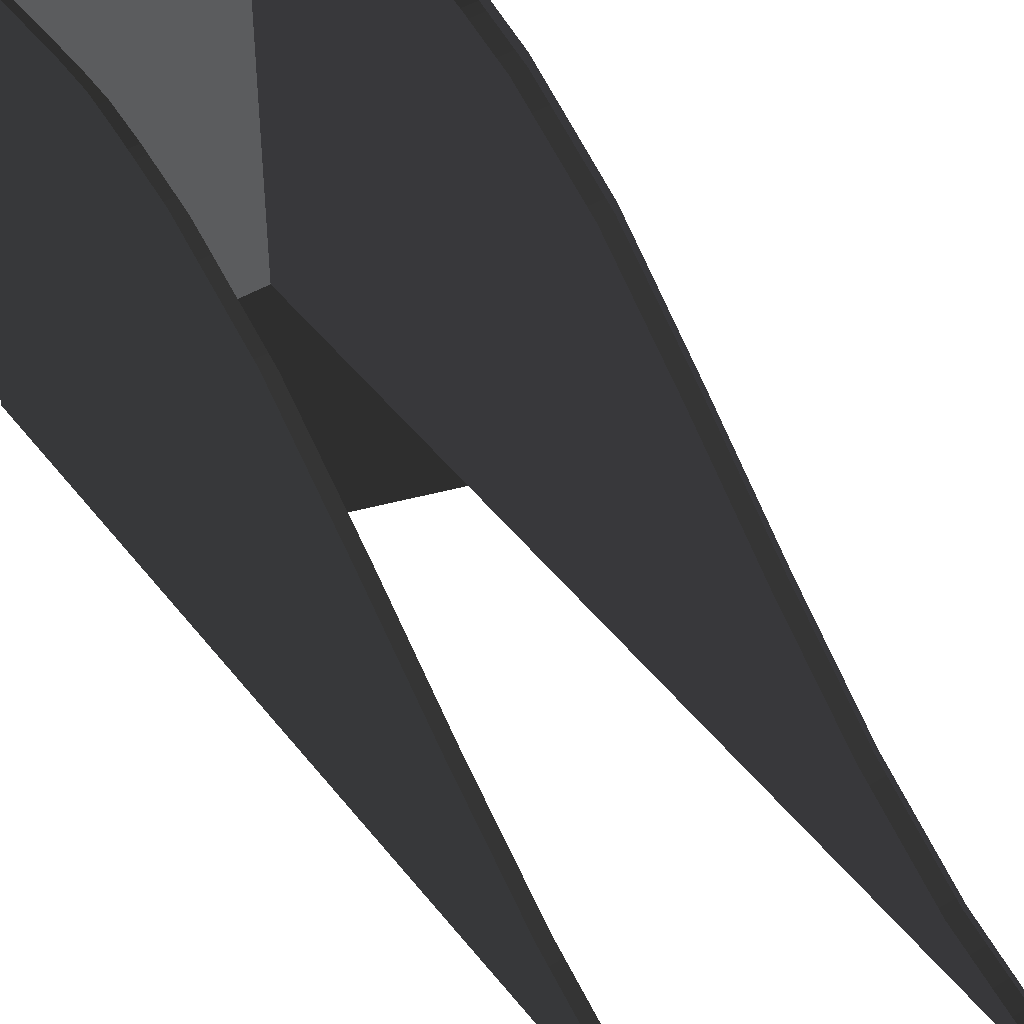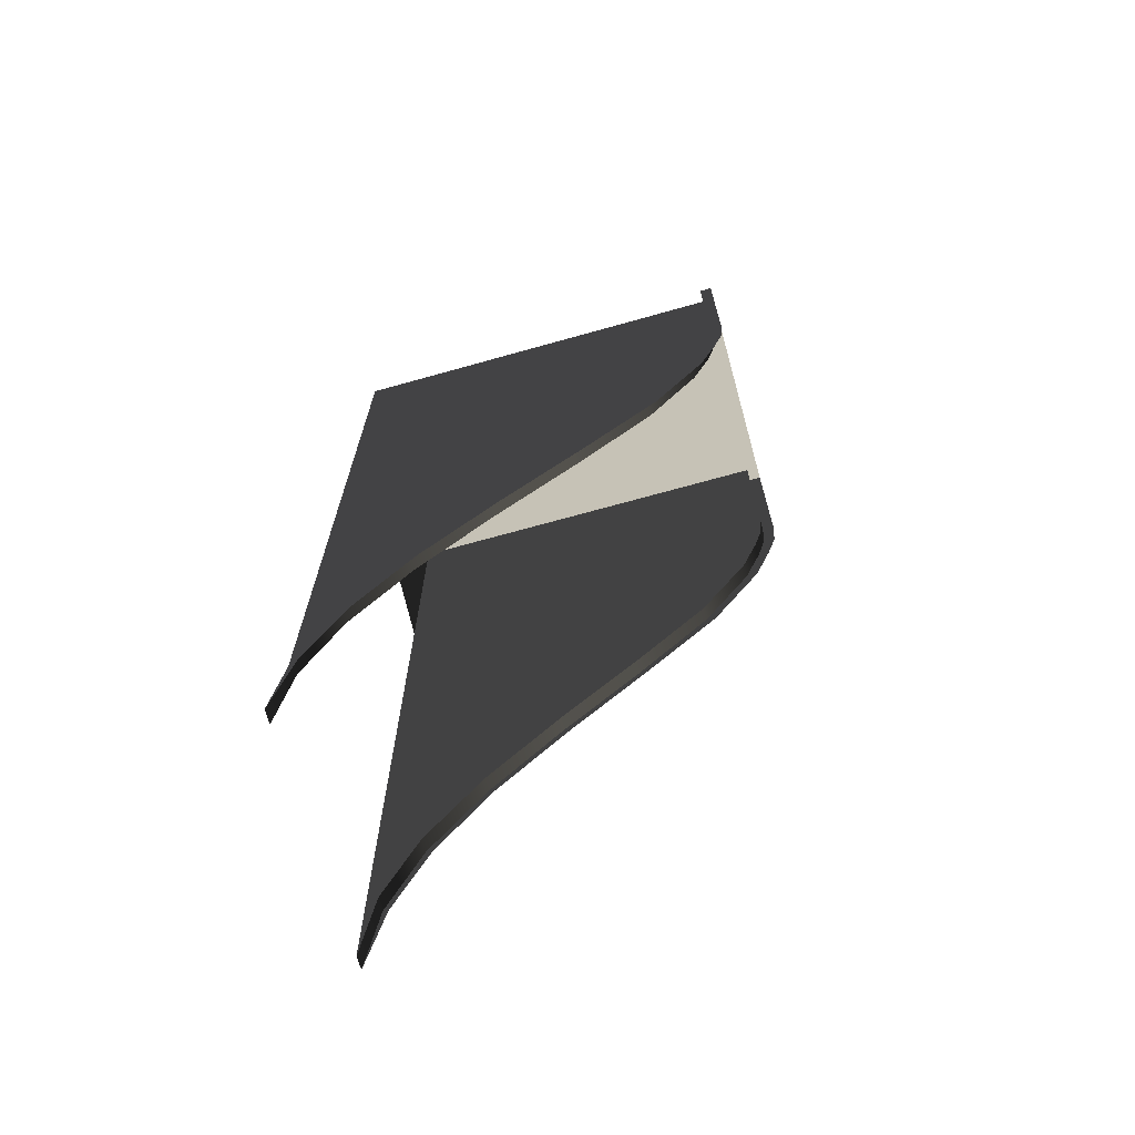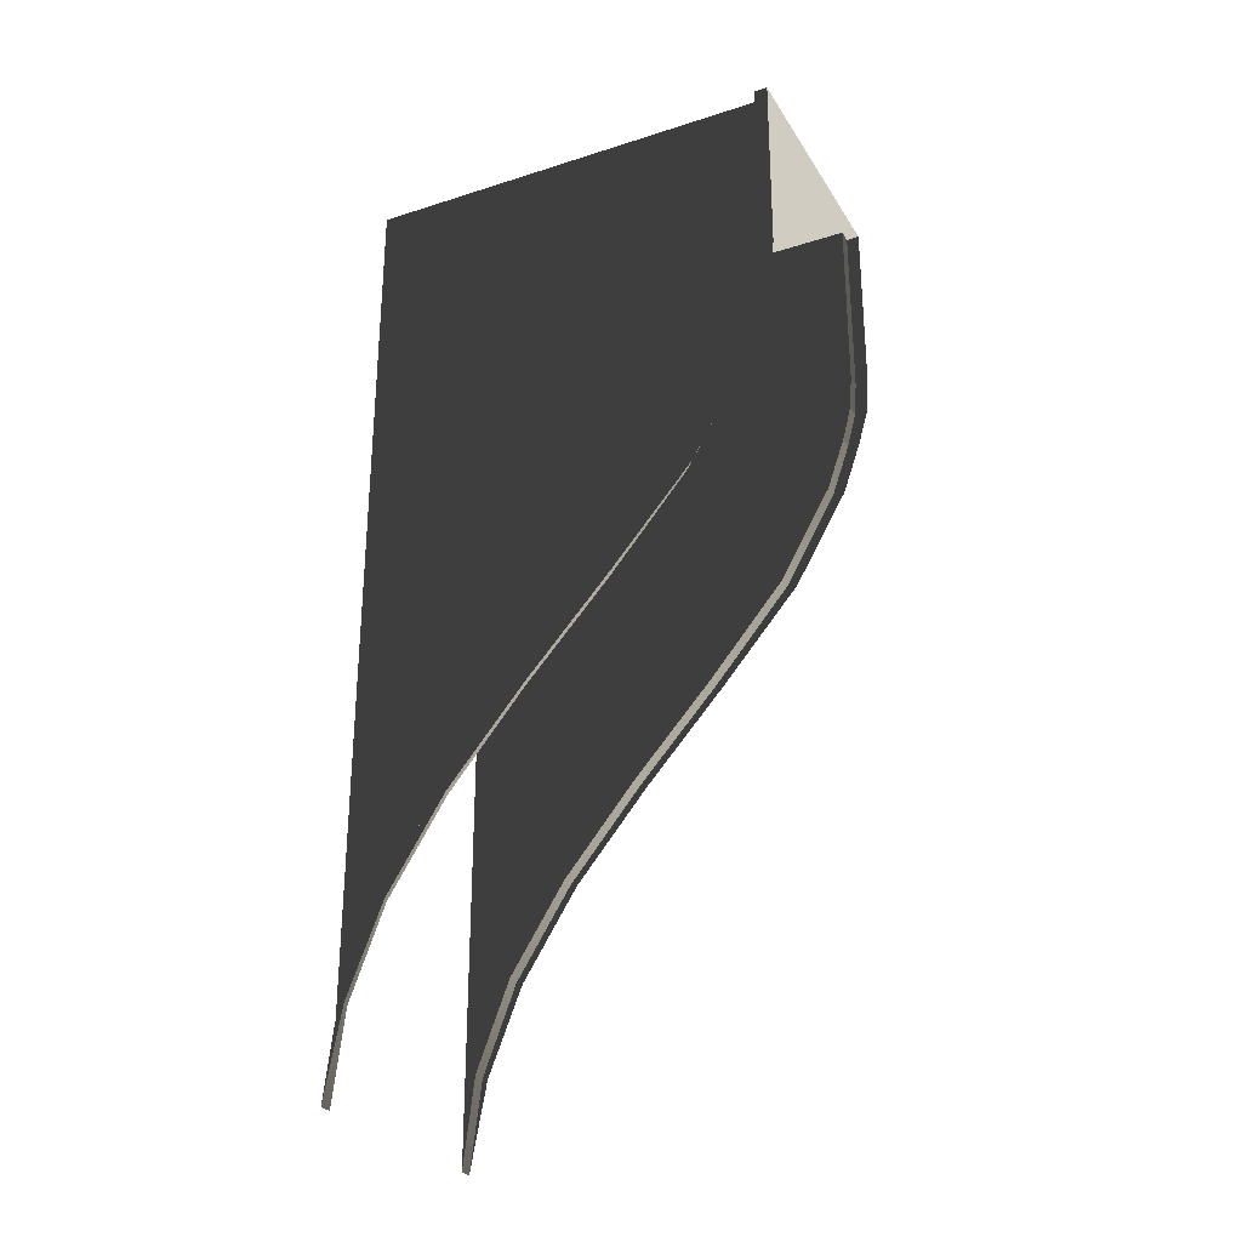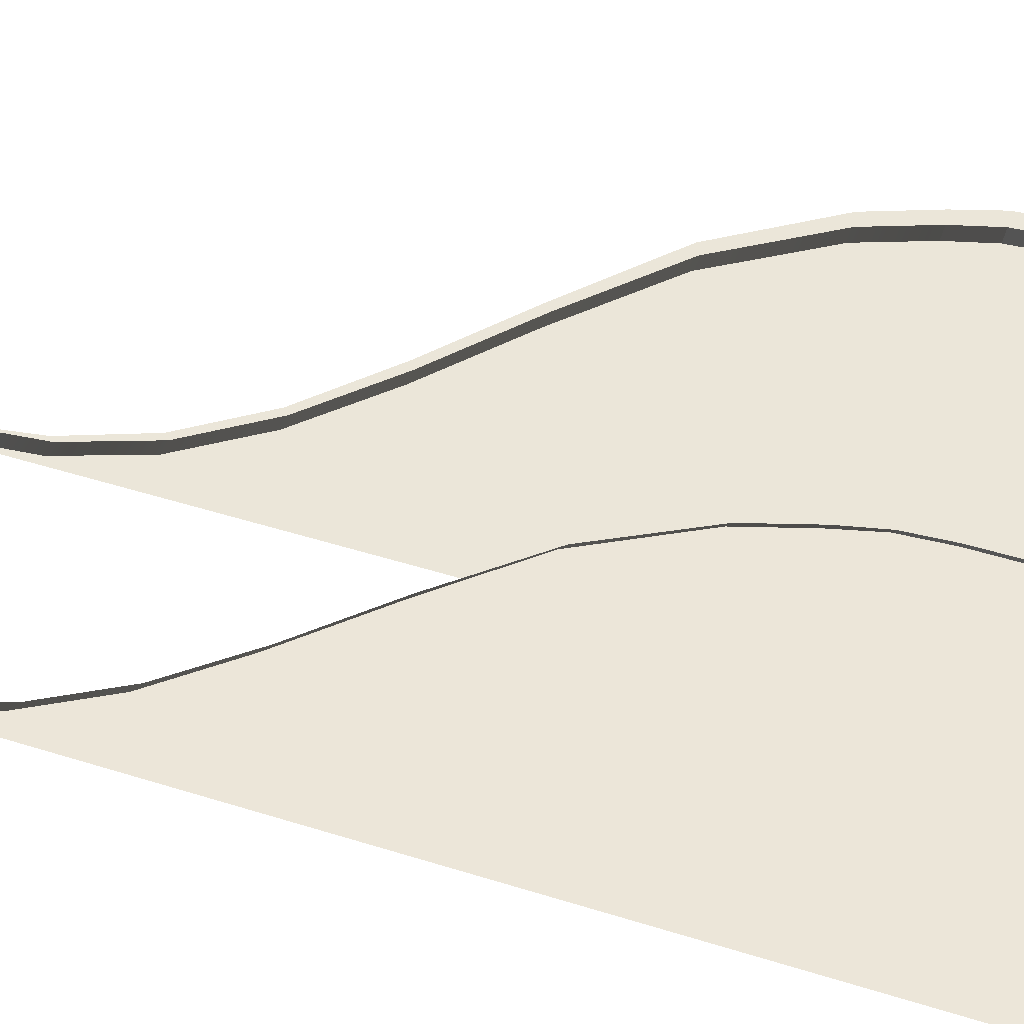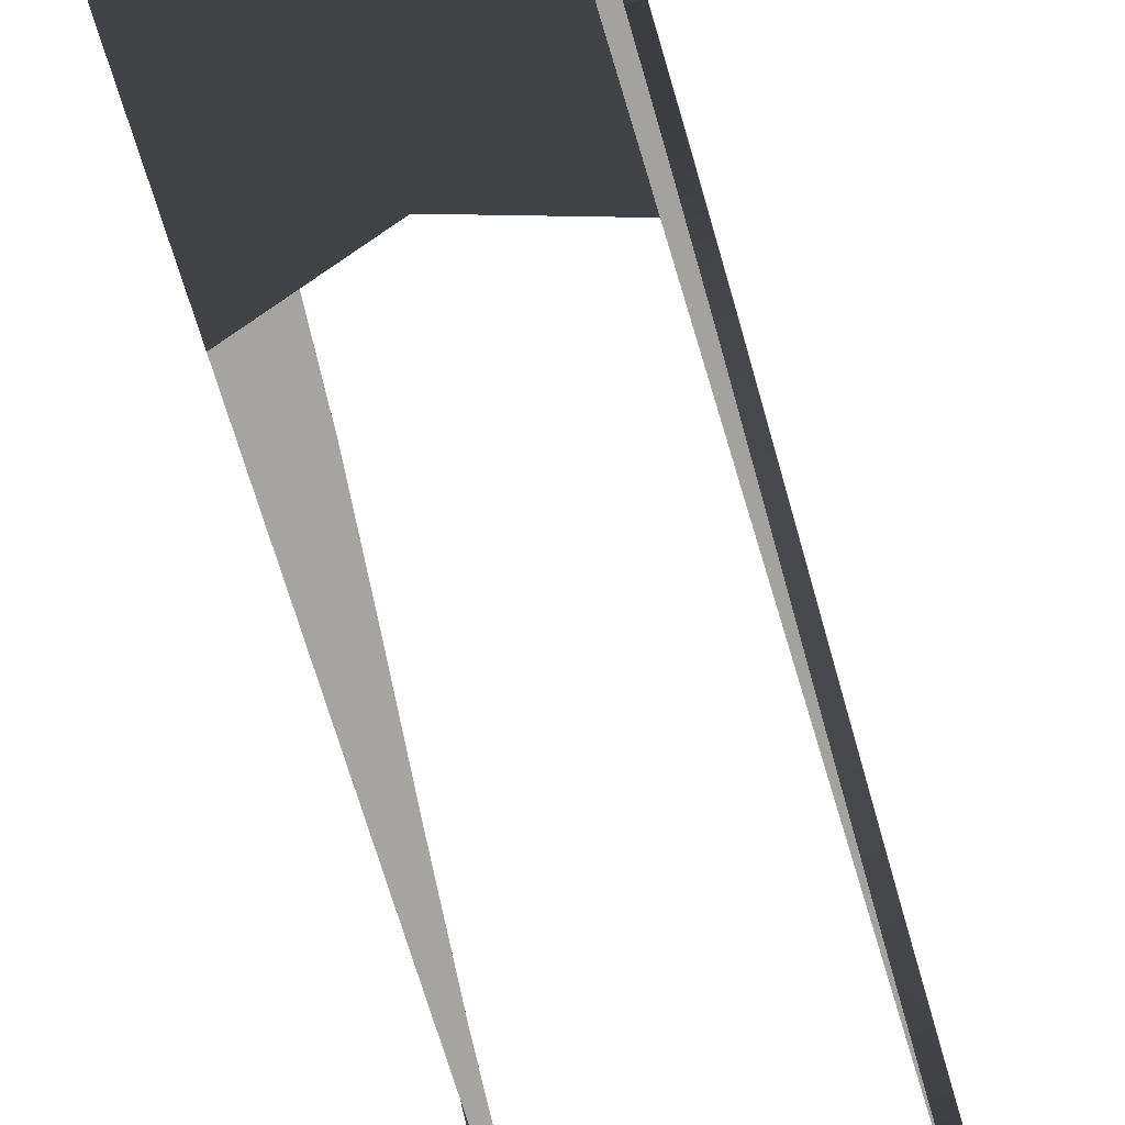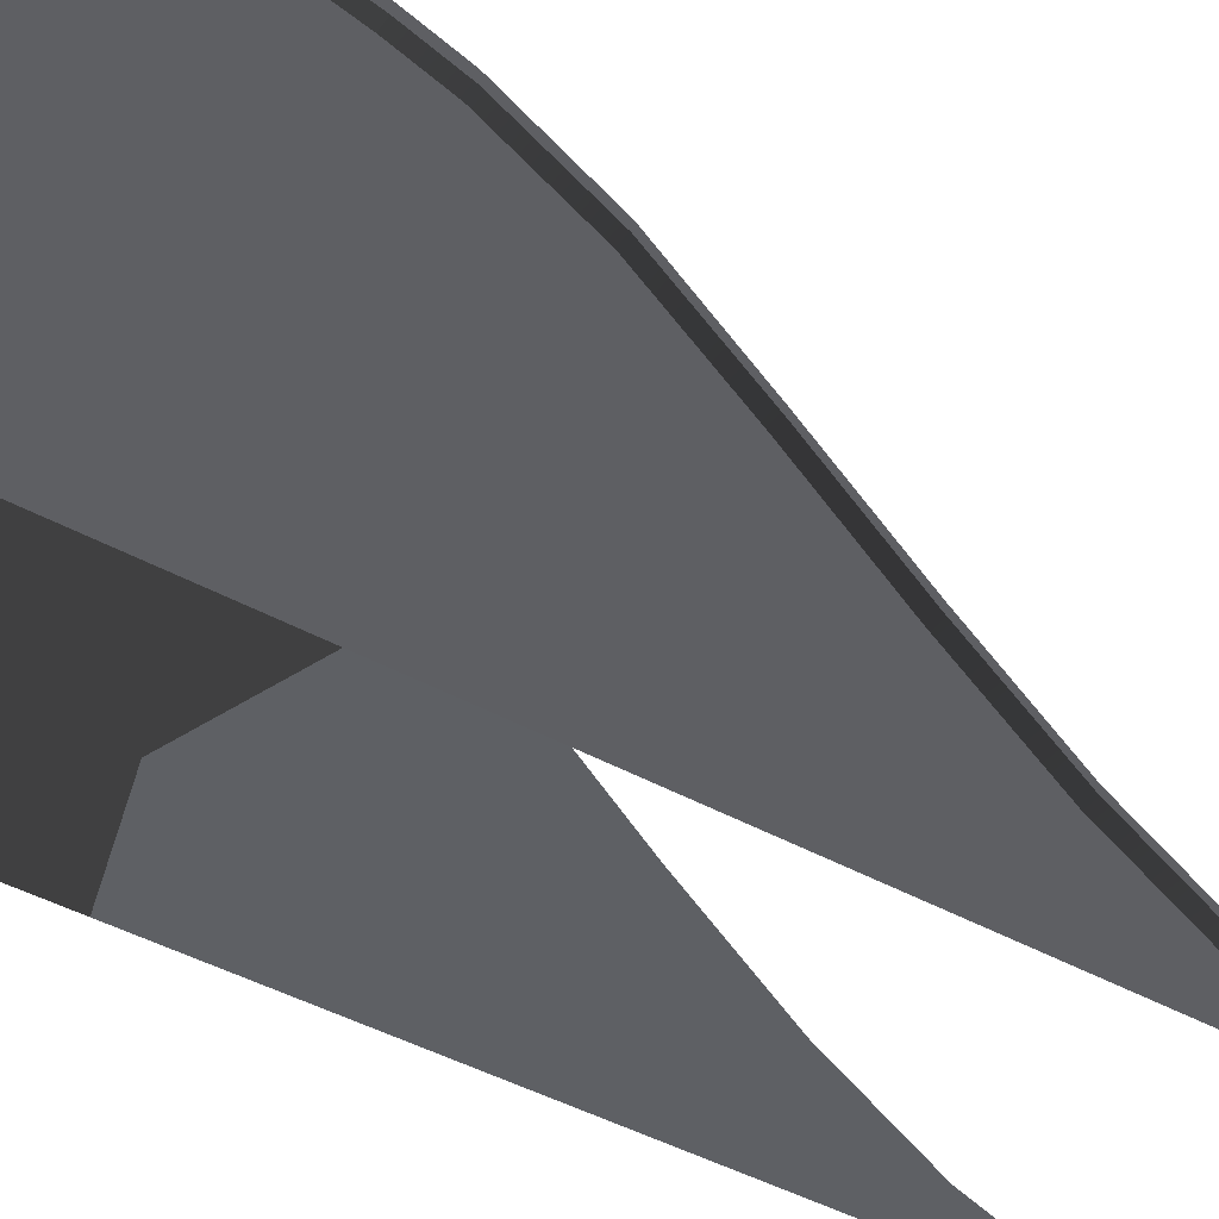
<metadata>
{"format":"obj","ext":"obj","renderer":"f3d","projection":"perspective","resolution":1024,"background":"white","views":[{"elev":45.3,"azim":-35.0,"up":"+Z"},{"elev":-68.5,"azim":-74.3,"up":"+Y"},{"elev":-28.3,"azim":-64.3,"up":"+Y"},{"elev":48.6,"azim":109.4,"up":"+Z"},{"elev":-72.8,"azim":-163.2,"up":"+Z"},{"elev":-42.4,"azim":-124.0,"up":"+Z"}]}
</metadata>
<code>
v 3.436 -11.6 -6.269
v 3.436 -11.6 -6.606
v 3.436 -14.35 -6.606
v 3.436 -8.878 -6.606
v 3.436 -8.878 -5.231
v 3.436 -6.129 -6.606
v 3.436 -6.129 -3.492
v 3.436 -3.38 -6.606
v 3.436 -3.38 -1.22
v 3.436 -0.6031 -6.606
v 3.436 -0.6031 1.304
v 3.436 2.202 -6.606
v 3.436 2.202 3.689
v 3.436 4.979 -6.606
v 3.436 4.979 5.287
v 3.436 6.522 -6.606
v 3.436 6.578 5.848
v 3.436 7.616 -6.606
v 3.436 6.578 5.848
v 3.436 7.644 6.129
v 3.436 8.738 -6.606
v 3.436 7.644 6.129
v 3.436 8.738 6.213
v 3.436 14.35 6.213
v 3.436 14.35 -6.606
v 3.436 8.738 6.213
v 3.857 -11.6 -6.269
v 3.857 -14.35 -6.606
v 3.857 -11.65 -6.101
v 3.857 -8.878 -5.231
v 3.857 -8.962 -5.035
v 3.857 -6.129 -3.492
v 3.857 -6.213 -3.296
v 3.857 -3.38 -1.22
v 3.857 -3.464 -0.9958
v 3.857 -0.6031 1.304
v 3.857 -0.6592 1.557
v 3.857 2.202 3.689
v 3.857 2.146 3.997
v 3.857 4.979 5.287
v 3.857 4.979 5.652
v 3.857 6.578 5.848
v 3.857 6.578 6.213
v 3.857 7.644 6.129
v 3.857 7.644 6.522
v 3.857 8.738 6.213
v 3.857 8.738 6.606
v 3.857 -11.6 -6.269
v 3.436 -14.35 -6.606
v 3.857 -14.35 -6.606
v 3.436 -11.6 -6.269
v 3.436 -8.878 -5.231
v 3.857 -8.878 -5.231
v 3.857 -6.129 -3.492
v 3.436 -6.129 -3.492
v 3.857 -3.38 -1.22
v 3.436 -3.38 -1.22
v 3.857 -0.6031 1.304
v 3.436 -0.6031 1.304
v 3.857 2.202 3.689
v 3.436 2.202 3.689
v 3.436 4.979 5.287
v 3.857 4.979 5.287
v 3.436 6.578 5.848
v 3.857 6.578 5.848
v -0.01403 14.35 6.606
v 3.436 14.35 6.213
v 3.857 14.35 6.606
v -0.01403 14.35 6.213
v 3.857 14.35 6.213
v -0.01403 14.35 -6.606
v 3.436 14.35 -6.606
v -3.436 14.35 6.213
v -3.857 14.35 6.606
v -3.857 14.35 6.213
v -3.436 14.35 -6.606
v -0.01402 -14.35 -6.606
v 3.857 -14.35 -6.606
v 3.436 -14.35 -6.606
v -3.436 -11.6 -6.269
v -3.436 -14.35 -6.606
v -3.436 -11.6 -6.606
v -3.436 -8.878 -6.606
v -3.436 -8.878 -5.231
v -3.436 -6.129 -6.606
v -3.436 -6.129 -3.492
v -3.436 -3.38 -6.606
v -3.436 -3.38 -1.22
v -3.436 -0.6031 -6.606
v -3.436 -0.6031 1.304
v -3.436 2.202 -6.606
v -3.436 2.202 3.689
v -3.436 4.979 -6.606
v -3.436 4.979 5.287
v -3.436 6.522 -6.606
v -3.436 6.578 5.848
v -3.436 7.616 -6.606
v -3.436 7.644 6.129
v -3.436 7.644 6.129
v -3.436 8.738 -6.606
v -3.436 8.738 6.213
v -3.436 14.35 6.213
v -3.436 8.738 6.213
v -3.436 14.35 -6.606
v -3.857 -14.35 -6.606
v -3.857 -11.6 -6.269
v -3.857 -11.65 -6.101
v -3.857 -8.878 -5.231
v -3.857 -8.962 -5.035
v -3.857 -6.129 -3.492
v -3.857 -6.213 -3.296
v -3.857 -3.38 -1.22
v -3.857 -3.464 -0.9958
v -3.857 -0.6031 1.304
v -3.857 -0.6592 1.557
v -3.857 2.202 3.689
v -3.857 2.146 3.997
v -3.857 4.979 5.287
v -3.857 4.979 5.652
v -3.857 6.578 5.848
v -3.857 6.578 6.213
v -3.857 -11.6 -6.269
v -3.857 -14.35 -6.606
v -3.436 -14.35 -6.606
v -3.436 -11.6 -6.269
v -3.857 -8.878 -5.231
v -3.436 -8.878 -5.231
v -3.857 -6.129 -3.492
v -3.436 -6.129 -3.492
v -3.857 -3.38 -1.22
v -3.436 -3.38 -1.22
v -3.857 -0.6031 1.304
v -3.436 -0.6031 1.304
v -3.436 2.202 3.689
v -3.857 2.202 3.689
v -3.857 4.979 5.287
v -3.436 4.979 5.287
v -3.436 6.578 5.848
v -3.857 6.578 5.848
v -0.01402 -14.35 -6.606
v -3.436 -14.35 -6.606
v -3.857 -14.35 -6.606
v -0.01402 8.738 -6.606
v 3.436 8.738 -6.606
v 3.436 14.35 -6.606
v -0.01403 14.35 -6.606
v -3.436 8.738 -6.606
v -3.436 14.35 -6.606
v 3.436 8.738 -6.606
v -0.01402 7.896 -6.606
v 3.436 7.616 -6.606
v -3.436 8.738 -6.606
v -3.436 7.616 -6.606
v -0.01402 7.616 -6.606
v 3.436 7.616 -6.606
v 3.436 6.522 -6.606
v -3.436 7.616 -6.606
v -3.436 6.522 -6.606
v -3.857 8.738 6.213
v -3.436 8.738 6.213
v -3.436 14.35 6.213
v -3.857 14.35 6.213
v -3.857 8.738 6.606
v -3.857 8.738 6.213
v -3.857 14.35 6.213
v -3.857 14.35 6.606
v 3.857 8.738 6.213
v 3.857 8.738 6.606
v 3.857 14.35 6.606
v 3.857 14.35 6.213
v 3.436 8.738 6.213
v 3.857 8.738 6.213
v 3.857 14.35 6.213
v 3.436 14.35 6.213
v 3.436 7.644 6.129
v 3.857 7.644 6.129
v 3.857 8.738 6.213
v 3.436 8.738 6.213
v -3.857 7.644 6.522
v -3.857 8.738 6.213
v -3.857 8.738 6.606
v -3.857 7.644 6.129
v -3.857 7.644 6.129
v -3.436 7.644 6.129
v -3.436 8.738 6.213
v -3.857 8.738 6.213
v 3.436 6.578 5.848
v 3.857 6.578 5.848
v 3.857 7.644 6.129
v 3.436 7.644 6.129
v -3.857 6.578 6.213
v -3.857 7.644 6.129
v -3.857 7.644 6.522
v -3.857 6.578 5.848
v -3.857 6.578 5.848
v -3.436 6.578 5.848
v -3.436 7.644 6.129
v -3.857 7.644 6.129
g LandingRamp2_2053_223
f 1 3 2
f 4 1 2
f 1 4 5
f 6 5 4
f 5 6 7
f 8 7 6
f 7 8 9
f 10 9 8
f 9 10 11
f 12 11 10
f 11 12 13
f 14 13 12
f 13 14 15
f 15 14 16
f 16 17 15
f 18 19 16
f 19 18 20
f 21 22 18
f 22 21 23
f 24 21 25
f 21 24 26
f 27 29 28
f 30 29 27
f 29 30 31
f 32 31 30
f 31 32 33
f 34 33 32
f 33 34 35
f 36 35 34
f 35 36 37
f 38 37 36
f 37 38 39
f 40 39 38
f 39 40 41
f 42 41 40
f 41 42 43
f 44 43 42
f 43 44 45
f 46 45 44
f 45 46 47
f 48 50 49
f 49 51 48
f 52 48 51
f 48 52 53
f 54 53 52
f 52 55 54
f 56 54 55
f 55 57 56
f 58 56 57
f 57 59 58
f 60 58 59
f 59 61 60
f 62 60 61
f 60 62 63
f 64 63 62
f 63 64 65
f 66 68 67
f 66 67 69
f 67 68 70
f 71 69 67
f 67 72 71
f 73 66 69
f 69 71 73
f 74 66 73
f 74 73 75
f 73 71 76
f 77 79 78
f 80 82 81
f 80 83 82
f 83 80 84
f 84 85 83
f 85 84 86
f 86 87 85
f 87 86 88
f 88 89 87
f 89 88 90
f 90 91 89
f 91 90 92
f 92 93 91
f 93 92 94
f 94 95 93
f 96 95 94
f 96 97 95
f 98 97 96
f 99 100 97
f 101 100 99
f 102 100 103
f 100 102 104
f 105 107 106
f 107 108 106
f 108 107 109
f 109 110 108
f 110 109 111
f 111 112 110
f 112 111 113
f 113 114 112
f 114 113 115
f 115 116 114
f 116 115 117
f 117 118 116
f 118 117 119
f 119 120 118
f 120 119 121
f 122 124 123
f 124 122 125
f 122 126 125
f 125 126 127
f 126 128 127
f 127 128 129
f 128 130 129
f 129 130 131
f 130 132 131
f 131 132 133
f 132 134 133
f 134 132 135
f 135 136 134
f 134 136 137
f 136 138 137
f 138 136 139
f 140 142 141
f 143 145 144
f 145 143 146
f 147 146 143
f 146 147 148
f 149 150 143
f 150 149 151
f 150 152 143
f 152 150 153
f 150 155 154
f 154 155 156
f 154 157 150
f 157 154 158
f 159 161 160
f 161 159 162
f 163 165 164
f 165 163 166
f 167 169 168
f 169 167 170
f 171 173 172
f 173 171 174
f 175 177 176
f 177 175 178
f 179 181 180
f 179 180 182
f 183 185 184
f 185 183 186
f 187 189 188
f 189 187 190
f 191 193 192
f 191 192 194
f 195 197 196
f 197 195 198

</code>
